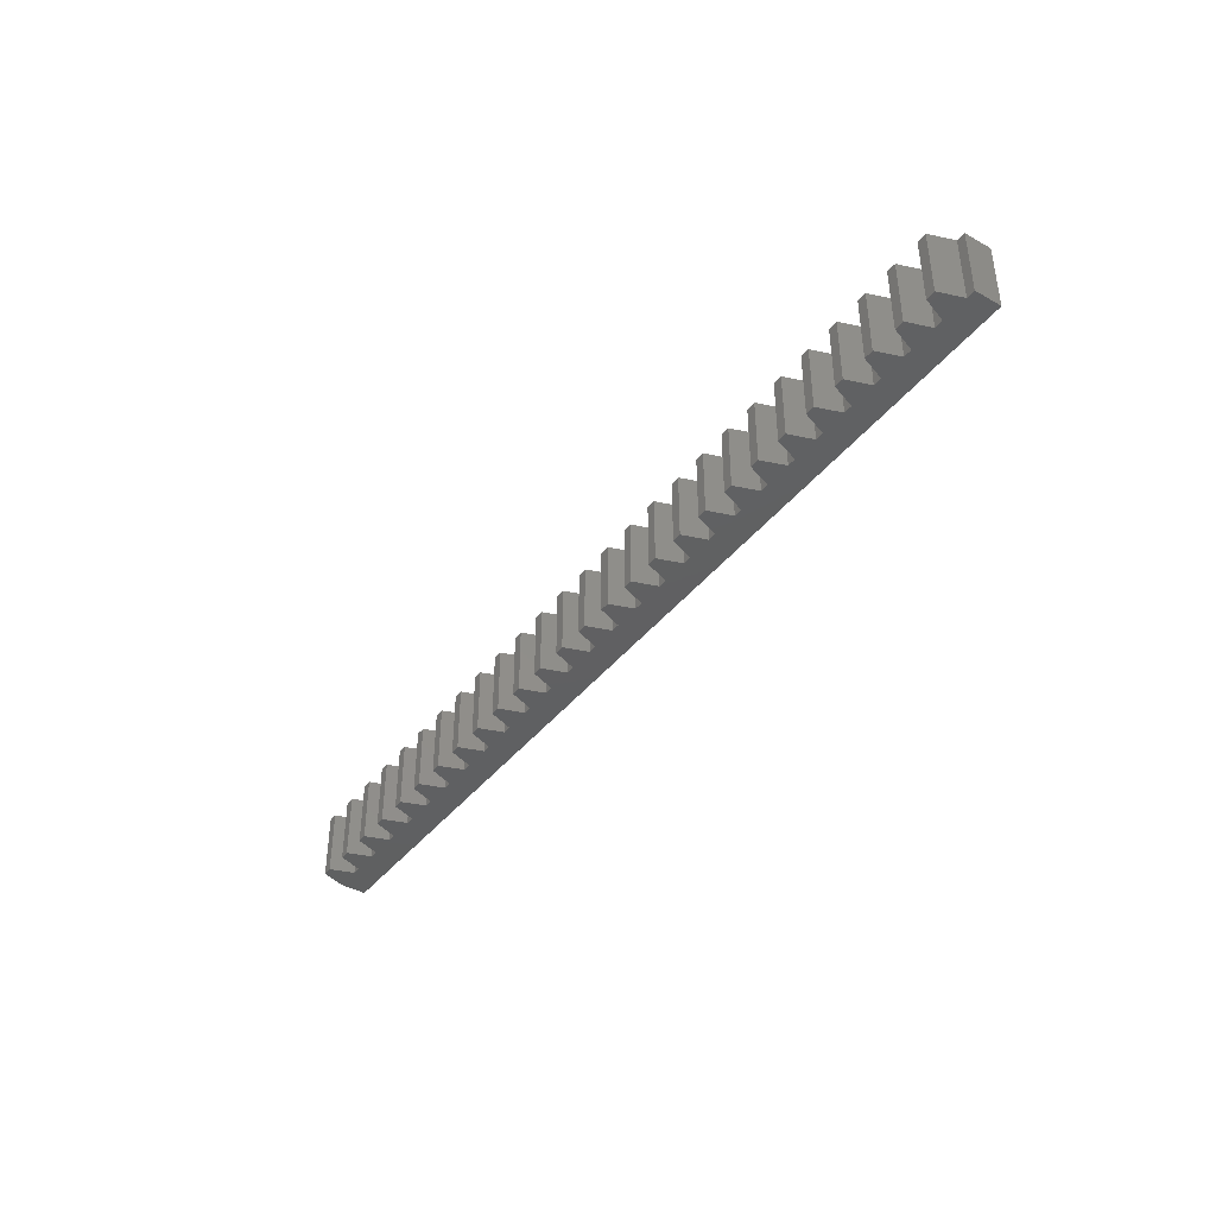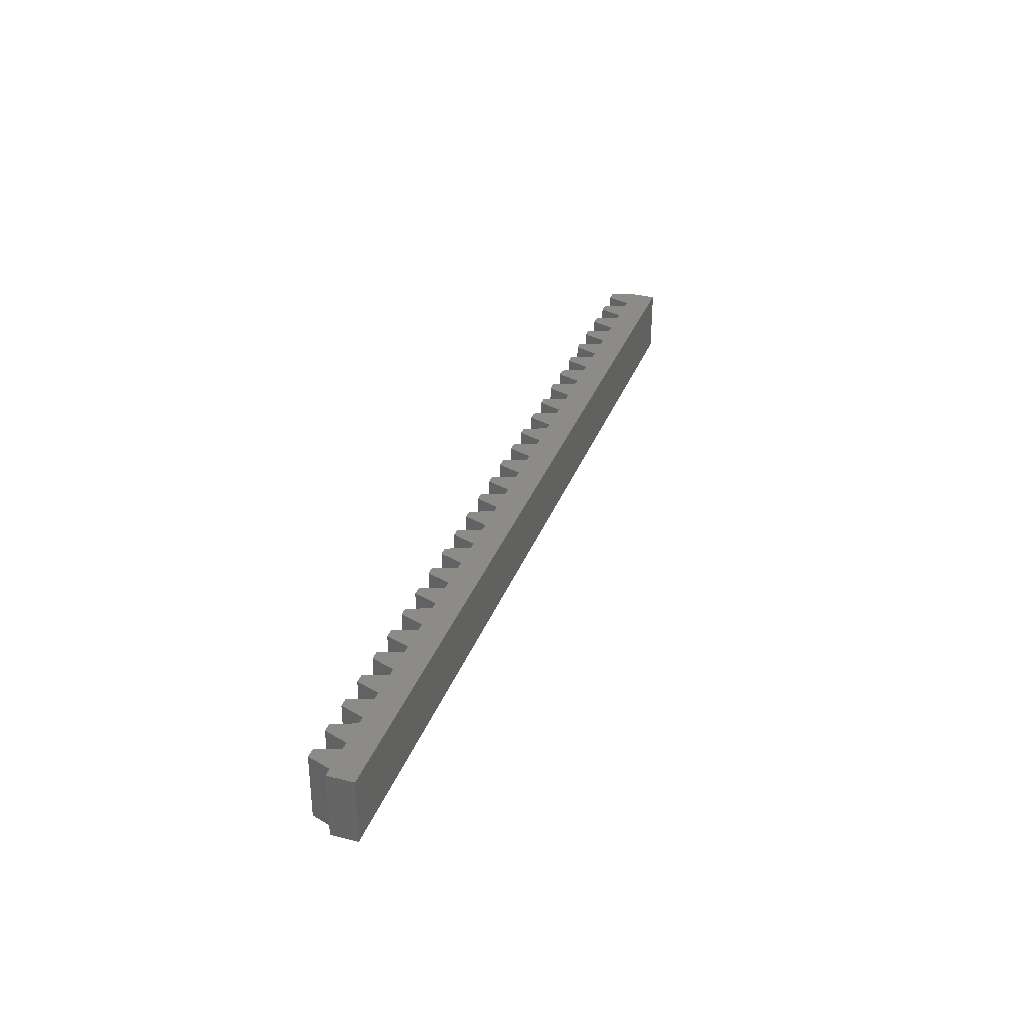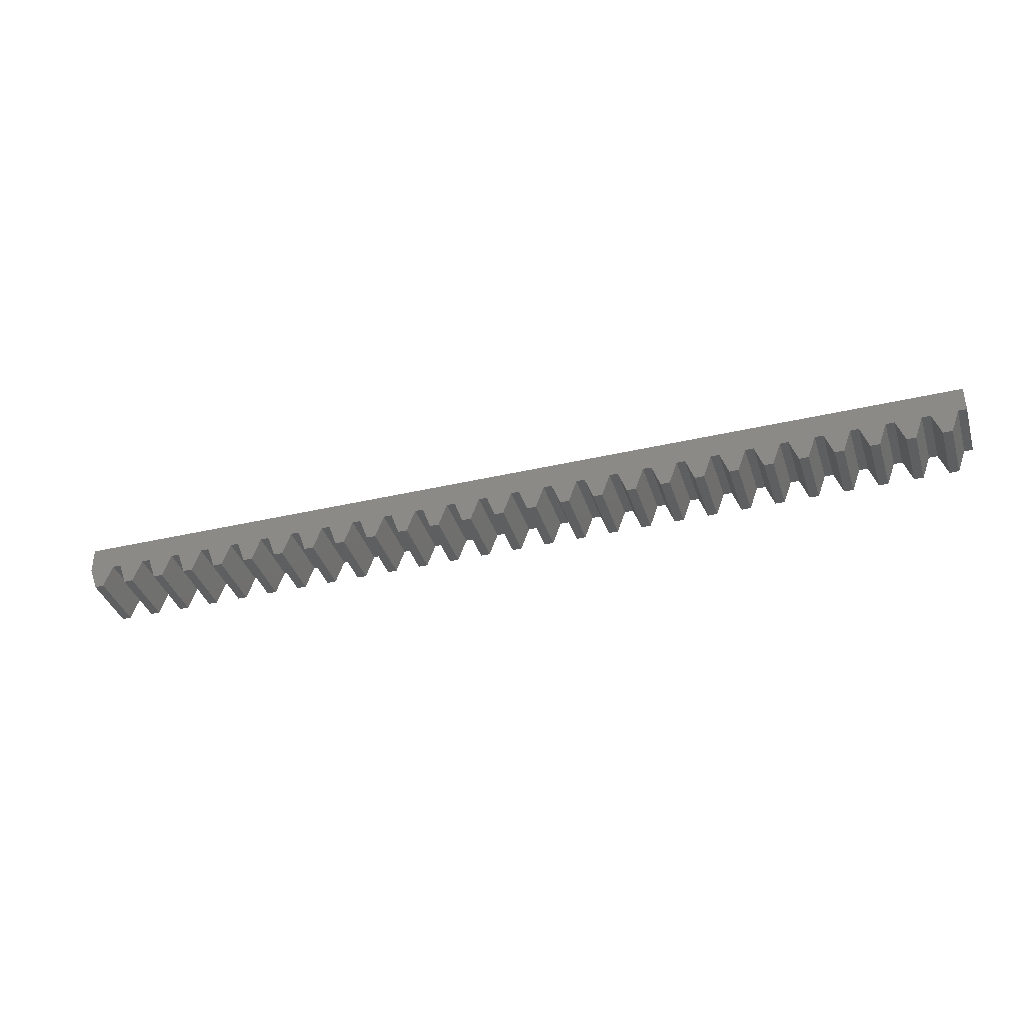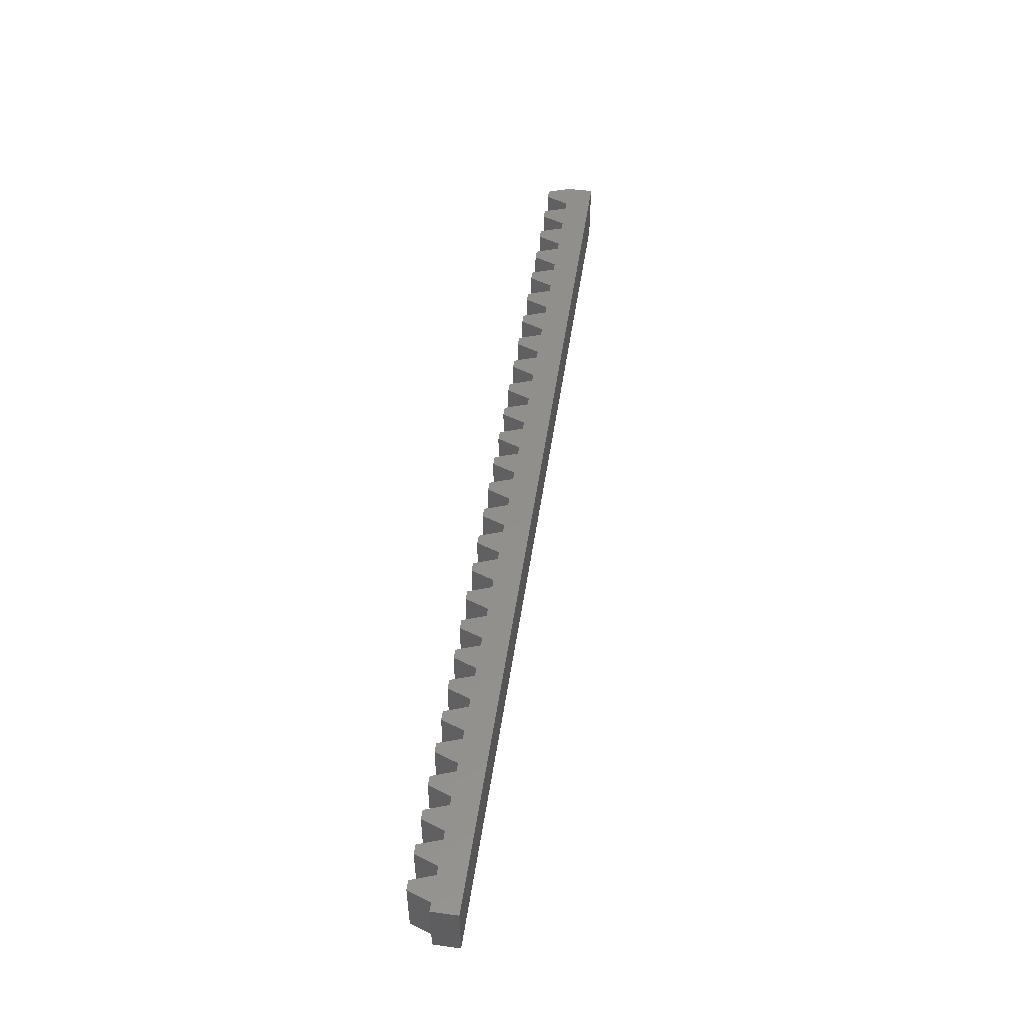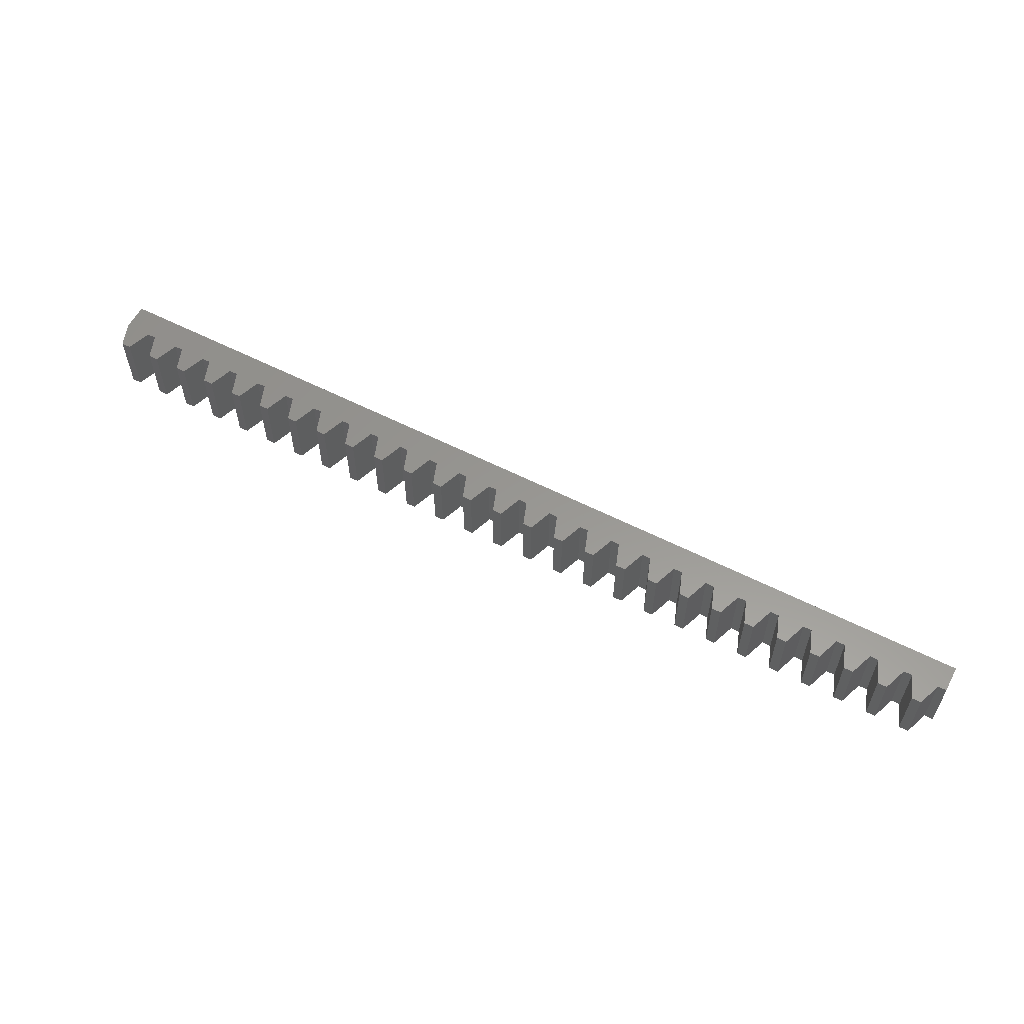
<metadata>
{"format":"stl","ext":"stl","renderer":"f3d","projection":"perspective","resolution":1024,"background":"white","views":[{"elev":-40.9,"azim":55.5,"up":"+Z"},{"elev":33.0,"azim":108.7,"up":"+Z"},{"elev":-37.1,"azim":16.8,"up":"+Y"},{"elev":51.4,"azim":98.5,"up":"+Z"},{"elev":58.6,"azim":27.7,"up":"+Z"}]}
</metadata>
<code>
# stl→obj: 222 verts, 440 faces
v -53.51 1.5 -3.331e-16
v -53.51 -1.5 3.331e-16
v -53.51 1.5 7.5
v -53.51 -1.5 7.5
v 54.49 1.5 -3.331e-16
v 53.51 -1.5 3.331e-16
v 54.49 -1.5 3.331e-16
v 52.54 -4.174 9.268e-16
v 50.49 -1.5 3.331e-16
v 49.51 -1.5 3.331e-16
v 46.49 -1.5 3.331e-16
v 48.54 -4.174 9.268e-16
v 47.46 -4.174 9.268e-16
v 44.54 -4.174 9.268e-16
v 42.49 -1.5 3.331e-16
v 45.51 -1.5 3.331e-16
v 43.46 -4.174 9.268e-16
v 36.54 -4.174 9.268e-16
v 34.49 -1.5 3.331e-16
v 37.51 -1.5 3.331e-16
v 41.51 -1.5 3.331e-16
v 38.49 -1.5 3.331e-16
v 40.54 -4.174 9.268e-16
v 39.46 -4.174 9.268e-16
v 28.54 -4.174 9.268e-16
v 26.49 -1.5 3.331e-16
v 29.51 -1.5 3.331e-16
v 35.46 -4.174 9.268e-16
v 20.54 -4.174 9.268e-16
v 18.49 -1.5 3.331e-16
v 21.51 -1.5 3.331e-16
v 33.51 -1.5 3.331e-16
v 30.49 -1.5 3.331e-16
v 32.54 -4.174 9.268e-16
v 31.46 -4.174 9.268e-16
v 12.54 -4.174 9.268e-16
v 10.49 -1.5 3.331e-16
v 13.51 -1.5 3.331e-16
v 27.46 -4.174 9.268e-16
v 4.537 -4.174 9.268e-16
v 2.49 -1.5 3.331e-16
v 5.51 -1.5 3.331e-16
v 25.51 -1.5 3.331e-16
v 22.49 -1.5 3.331e-16
v 24.54 -4.174 9.268e-16
v 23.46 -4.174 9.268e-16
v -3.463 -4.174 9.268e-16
v -5.51 -1.5 3.331e-16
v -2.49 -1.5 3.331e-16
v 19.46 -4.174 9.268e-16
v -11.46 -4.174 9.268e-16
v -13.51 -1.5 3.331e-16
v -10.49 -1.5 3.331e-16
v 17.51 -1.5 3.331e-16
v 14.49 -1.5 3.331e-16
v 16.54 -4.174 9.268e-16
v 15.46 -4.174 9.268e-16
v -19.46 -4.174 9.268e-16
v -21.51 -1.5 3.331e-16
v -18.49 -1.5 3.331e-16
v 11.46 -4.174 9.268e-16
v -27.46 -4.174 9.268e-16
v -29.51 -1.5 3.331e-16
v -26.49 -1.5 3.331e-16
v 9.51 -1.5 3.331e-16
v 6.49 -1.5 3.331e-16
v 8.537 -4.174 9.268e-16
v 7.463 -4.174 9.268e-16
v -35.46 -4.174 9.268e-16
v -37.51 -1.5 3.331e-16
v -34.49 -1.5 3.331e-16
v 3.463 -4.174 9.268e-16
v -43.46 -4.174 9.268e-16
v -45.51 -1.5 3.331e-16
v -42.49 -1.5 3.331e-16
v 1.51 -1.5 3.331e-16
v -1.51 -1.5 3.331e-16
v 0.5366 -4.174 9.268e-16
v -0.5366 -4.174 9.268e-16
v -51.46 -4.174 9.268e-16
v -50.49 -1.5 3.331e-16
v -4.537 -4.174 9.268e-16
v -47.46 -4.174 9.268e-16
v -49.51 -1.5 3.331e-16
v -46.49 -1.5 3.331e-16
v -6.49 -1.5 3.331e-16
v -9.51 -1.5 3.331e-16
v -7.463 -4.174 9.268e-16
v -8.537 -4.174 9.268e-16
v -39.46 -4.174 9.268e-16
v -41.51 -1.5 3.331e-16
v -38.49 -1.5 3.331e-16
v -12.54 -4.174 9.268e-16
v -31.46 -4.174 9.268e-16
v -33.51 -1.5 3.331e-16
v -30.49 -1.5 3.331e-16
v -14.49 -1.5 3.331e-16
v -17.51 -1.5 3.331e-16
v -15.46 -4.174 9.268e-16
v -16.54 -4.174 9.268e-16
v -23.46 -4.174 9.268e-16
v -25.51 -1.5 3.331e-16
v -22.49 -1.5 3.331e-16
v -20.54 -4.174 9.268e-16
v -24.54 -4.174 9.268e-16
v -28.54 -4.174 9.268e-16
v -32.54 -4.174 9.268e-16
v -36.54 -4.174 9.268e-16
v -40.54 -4.174 9.268e-16
v -44.54 -4.174 9.268e-16
v -48.54 -4.174 9.268e-16
v -52.54 -4.174 9.268e-16
v 51.46 -4.174 9.268e-16
v 54.49 1.5 7.5
v -50.49 -1.5 7.5
v -49.51 -1.5 7.5
v -48.54 -4.174 7.5
v -46.49 -1.5 7.5
v -52.54 -4.174 7.5
v -45.51 -1.5 7.5
v -44.54 -4.174 7.5
v -42.49 -1.5 7.5
v -2.49 -1.5 7.5
v -1.51 -1.5 7.5
v -41.51 -1.5 7.5
v -40.54 -4.174 7.5
v -38.49 -1.5 7.5
v -3.463 -4.174 7.5
v -4.537 -4.174 7.5
v -37.51 -1.5 7.5
v -36.54 -4.174 7.5
v -34.49 -1.5 7.5
v 26.49 -1.5 7.5
v 29.51 -1.5 7.5
v -33.51 -1.5 7.5
v -32.54 -4.174 7.5
v -30.49 -1.5 7.5
v 30.49 -1.5 7.5
v 33.51 -1.5 7.5
v 34.49 -1.5 7.5
v 37.51 -1.5 7.5
v -29.51 -1.5 7.5
v -28.54 -4.174 7.5
v -26.49 -1.5 7.5
v 38.49 -1.5 7.5
v 41.51 -1.5 7.5
v 42.49 -1.5 7.5
v 45.51 -1.5 7.5
v 46.49 -1.5 7.5
v 49.51 -1.5 7.5
v -25.51 -1.5 7.5
v -22.49 -1.5 7.5
v -21.51 -1.5 7.5
v -20.54 -4.174 7.5
v -18.49 -1.5 7.5
v -17.51 -1.5 7.5
v 25.51 -1.5 7.5
v -14.49 -1.5 7.5
v -13.51 -1.5 7.5
v -12.54 -4.174 7.5
v -10.49 -1.5 7.5
v 21.51 -1.5 7.5
v 22.49 -1.5 7.5
v 18.49 -1.5 7.5
v 14.49 -1.5 7.5
v 17.51 -1.5 7.5
v -9.51 -1.5 7.5
v 10.49 -1.5 7.5
v 13.51 -1.5 7.5
v -6.49 -1.5 7.5
v 6.49 -1.5 7.5
v 9.51 -1.5 7.5
v -5.51 -1.5 7.5
v 2.49 -1.5 7.5
v 5.51 -1.5 7.5
v 1.51 -1.5 7.5
v -7.463 -4.174 7.5
v -8.537 -4.174 7.5
v 7.463 -4.174 7.5
v 0.5366 -4.174 7.5
v -0.5366 -4.174 7.5
v 11.46 -4.174 7.5
v 4.537 -4.174 7.5
v 3.463 -4.174 7.5
v -24.54 -4.174 7.5
v 15.46 -4.174 7.5
v 28.54 -4.174 7.5
v 27.46 -4.174 7.5
v 8.537 -4.174 7.5
v -16.54 -4.174 7.5
v 19.46 -4.174 7.5
v 32.54 -4.174 7.5
v 31.46 -4.174 7.5
v 12.54 -4.174 7.5
v 23.46 -4.174 7.5
v 16.54 -4.174 7.5
v 20.54 -4.174 7.5
v 40.54 -4.174 7.5
v 39.46 -4.174 7.5
v 24.54 -4.174 7.5
v 35.46 -4.174 7.5
v 44.54 -4.174 7.5
v 43.46 -4.174 7.5
v 36.54 -4.174 7.5
v 48.54 -4.174 7.5
v 47.46 -4.174 7.5
v 50.49 -1.5 7.5
v 51.46 -4.174 7.5
v 52.54 -4.174 7.5
v 53.51 -1.5 7.5
v 54.49 -1.5 7.5
v -11.46 -4.174 7.5
v -15.46 -4.174 7.5
v -19.46 -4.174 7.5
v -23.46 -4.174 7.5
v -27.46 -4.174 7.5
v -31.46 -4.174 7.5
v -35.46 -4.174 7.5
v -39.46 -4.174 7.5
v -43.46 -4.174 7.5
v -47.46 -4.174 7.5
v -51.46 -4.174 7.5
f 1 2 3
f 3 2 4
f 1 5 2
f 6 5 7
f 6 8 9
f 6 9 5
f 9 10 5
f 11 12 13
f 14 15 16
f 10 11 5
f 11 16 5
f 15 14 17
f 18 19 20
f 16 15 5
f 15 21 5
f 22 23 24
f 25 26 27
f 21 22 5
f 22 20 5
f 19 18 28
f 29 30 31
f 20 19 5
f 19 32 5
f 33 34 35
f 36 37 38
f 32 33 5
f 33 27 5
f 26 25 39
f 40 41 42
f 27 26 5
f 26 43 5
f 44 45 46
f 47 48 49
f 43 44 5
f 44 31 5
f 30 29 50
f 51 52 53
f 31 30 5
f 30 54 5
f 55 56 57
f 58 59 60
f 54 55 5
f 55 38 5
f 37 36 61
f 62 63 64
f 38 37 5
f 37 65 5
f 66 67 68
f 69 70 71
f 65 66 5
f 66 42 5
f 41 40 72
f 73 74 75
f 42 41 5
f 41 76 5
f 77 78 79
f 80 2 81
f 76 77 5
f 77 49 5
f 48 47 82
f 83 84 85
f 49 48 5
f 48 86 5
f 87 88 89
f 90 91 92
f 86 87 5
f 87 53 5
f 52 51 93
f 94 95 96
f 53 52 5
f 52 97 5
f 98 99 100
f 101 102 103
f 97 98 5
f 98 60 5
f 59 58 104
f 99 98 97
f 60 59 5
f 59 103 5
f 102 101 105
f 88 87 86
f 103 102 5
f 102 64 5
f 63 62 106
f 78 77 76
f 64 63 5
f 63 96 5
f 95 94 107
f 67 66 65
f 96 95 5
f 95 71 5
f 70 69 108
f 56 55 54
f 71 70 5
f 70 92 5
f 91 90 109
f 45 44 43
f 92 91 5
f 91 75 5
f 74 73 110
f 34 33 32
f 75 74 5
f 74 85 5
f 84 83 111
f 23 22 21
f 85 84 5
f 84 81 5
f 2 80 112
f 12 11 10
f 81 2 5
f 9 8 113
f 1 3 5
f 5 3 114
f 114 3 4
f 115 114 4
f 116 117 118
f 119 115 4
f 116 114 115
f 118 114 116
f 120 121 122
f 123 124 114
f 120 114 118
f 122 114 120
f 125 126 127
f 128 123 129
f 125 114 122
f 127 114 125
f 130 131 132
f 130 114 127
f 133 134 114
f 132 114 130
f 135 136 137
f 138 139 114
f 135 114 132
f 140 141 114
f 137 114 135
f 142 143 144
f 145 146 114
f 142 114 137
f 147 148 114
f 144 114 142
f 149 150 114
f 151 114 144
f 152 114 151
f 153 154 155
f 153 114 152
f 139 140 114
f 155 114 153
f 134 138 114
f 156 114 155
f 157 133 114
f 158 114 156
f 159 160 161
f 159 114 158
f 162 163 114
f 161 114 159
f 164 162 114
f 165 166 114
f 167 114 161
f 168 169 114
f 170 114 167
f 171 172 114
f 173 114 170
f 174 175 114
f 123 114 173
f 163 157 114
f 124 176 114
f 177 170 178
f 176 174 114
f 171 179 172
f 175 171 114
f 180 176 181
f 168 182 169
f 183 175 184
f 168 114 172
f 151 185 152
f 165 186 166
f 187 134 188
f 189 172 179
f 165 114 169
f 156 190 158
f 164 191 162
f 192 139 193
f 194 169 182
f 164 114 166
f 167 178 170
f 163 195 157
f 173 129 123
f 196 166 186
f 124 181 176
f 133 188 134
f 174 184 175
f 197 162 191
f 138 193 139
f 198 146 199
f 200 157 195
f 140 201 141
f 145 199 146
f 202 148 203
f 141 145 114
f 204 141 201
f 205 150 206
f 146 147 114
f 149 206 150
f 149 114 148
f 147 203 148
f 207 114 150
f 207 208 114
f 209 114 208
f 210 114 209
f 211 114 210
f 212 161 160
f 213 158 190
f 214 155 154
f 215 152 185
f 216 144 143
f 217 137 136
f 218 132 131
f 219 127 126
f 220 122 121
f 221 118 117
f 222 115 119
f 119 4 112
f 112 4 2
f 80 222 119
f 112 80 119
f 81 115 222
f 80 81 222
f 115 81 84
f 116 115 84
f 117 116 111
f 111 116 84
f 83 221 117
f 111 83 117
f 85 118 221
f 83 85 221
f 118 85 74
f 120 118 74
f 121 120 110
f 110 120 74
f 73 220 121
f 110 73 121
f 75 122 220
f 73 75 220
f 122 75 91
f 125 122 91
f 126 125 109
f 109 125 91
f 90 219 126
f 109 90 126
f 92 127 219
f 90 92 219
f 127 92 70
f 130 127 70
f 131 130 108
f 108 130 70
f 69 218 131
f 108 69 131
f 71 132 218
f 69 71 218
f 132 71 95
f 135 132 95
f 136 135 107
f 107 135 95
f 94 217 136
f 107 94 136
f 96 137 217
f 94 96 217
f 137 96 63
f 142 137 63
f 143 142 106
f 106 142 63
f 62 216 143
f 106 62 143
f 64 144 216
f 62 64 216
f 144 64 102
f 151 144 102
f 185 151 105
f 105 151 102
f 101 215 185
f 105 101 185
f 103 152 215
f 101 103 215
f 152 103 59
f 153 152 59
f 154 153 104
f 104 153 59
f 58 214 154
f 104 58 154
f 60 155 214
f 58 60 214
f 155 60 98
f 156 155 98
f 190 156 100
f 100 156 98
f 99 213 190
f 100 99 190
f 97 158 213
f 99 97 213
f 158 97 52
f 159 158 52
f 160 159 93
f 93 159 52
f 51 212 160
f 93 51 160
f 53 161 212
f 51 53 212
f 161 53 87
f 167 161 87
f 178 167 89
f 89 167 87
f 88 177 178
f 89 88 178
f 86 170 177
f 88 86 177
f 170 86 48
f 173 170 48
f 129 173 82
f 82 173 48
f 47 128 129
f 82 47 129
f 49 123 128
f 47 49 128
f 123 49 77
f 124 123 77
f 181 124 79
f 79 124 77
f 78 180 181
f 79 78 181
f 76 176 180
f 78 76 180
f 176 76 41
f 174 176 41
f 184 174 72
f 72 174 41
f 40 183 184
f 72 40 184
f 42 175 183
f 40 42 183
f 175 42 66
f 171 175 66
f 179 171 68
f 68 171 66
f 67 189 179
f 68 67 179
f 65 172 189
f 67 65 189
f 172 65 37
f 168 172 37
f 182 168 61
f 61 168 37
f 36 194 182
f 61 36 182
f 38 169 194
f 36 38 194
f 169 38 55
f 165 169 55
f 186 165 57
f 57 165 55
f 56 196 186
f 57 56 186
f 54 166 196
f 56 54 196
f 166 54 30
f 164 166 30
f 191 164 50
f 50 164 30
f 29 197 191
f 50 29 191
f 31 162 197
f 29 31 197
f 162 31 44
f 163 162 44
f 195 163 46
f 46 163 44
f 45 200 195
f 46 45 195
f 43 157 200
f 45 43 200
f 157 43 26
f 133 157 26
f 188 133 39
f 39 133 26
f 25 187 188
f 39 25 188
f 27 134 187
f 25 27 187
f 134 27 33
f 138 134 33
f 193 138 35
f 35 138 33
f 34 192 193
f 35 34 193
f 32 139 192
f 34 32 192
f 139 32 19
f 140 139 19
f 201 140 28
f 28 140 19
f 18 204 201
f 28 18 201
f 20 141 204
f 18 20 204
f 141 20 22
f 145 141 22
f 199 145 24
f 24 145 22
f 23 198 199
f 24 23 199
f 21 146 198
f 23 21 198
f 146 21 15
f 147 146 15
f 203 147 17
f 17 147 15
f 14 202 203
f 17 14 203
f 16 148 202
f 14 16 202
f 148 16 11
f 149 148 11
f 206 149 13
f 13 149 11
f 12 205 206
f 13 12 206
f 10 150 205
f 12 10 205
f 150 10 9
f 207 150 9
f 208 207 113
f 113 207 9
f 8 209 208
f 113 8 208
f 6 210 209
f 8 6 209
f 210 6 7
f 211 210 7
f 7 5 114
f 211 7 114

</code>
